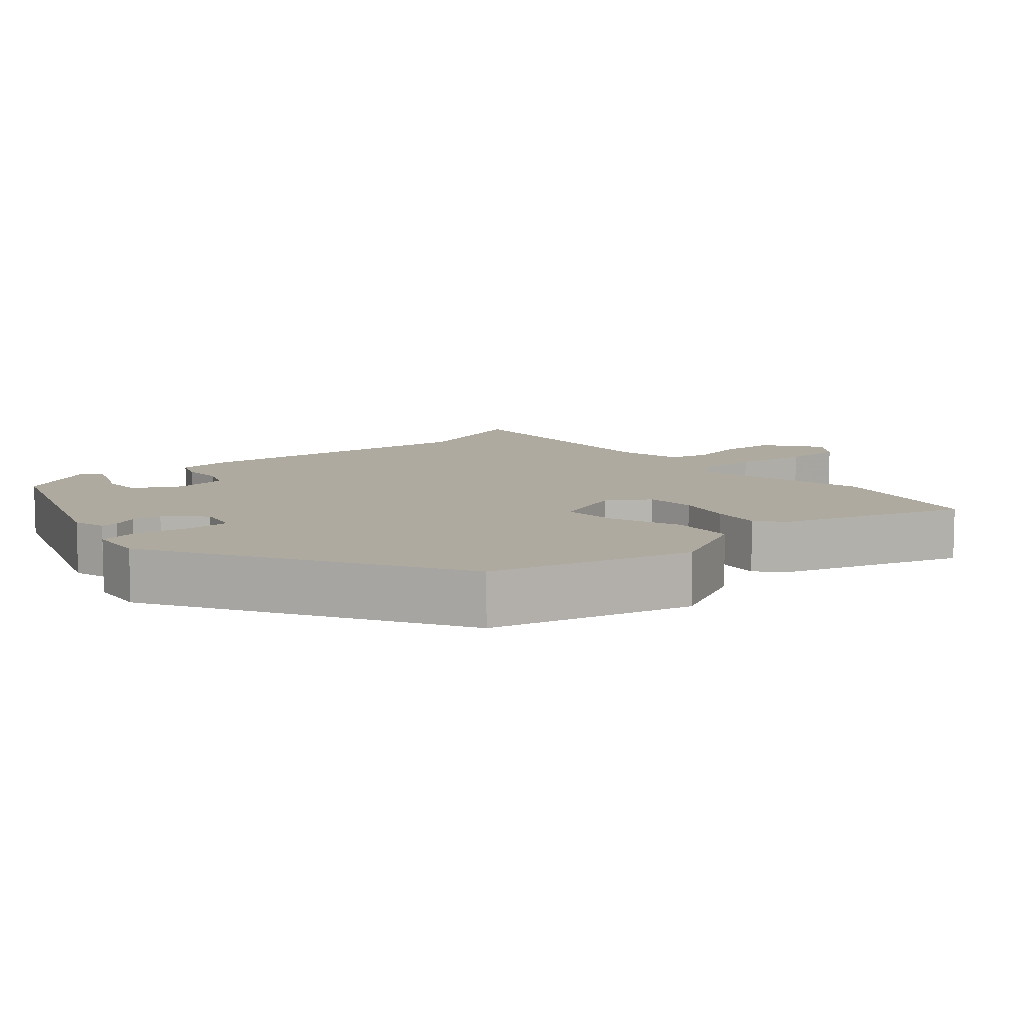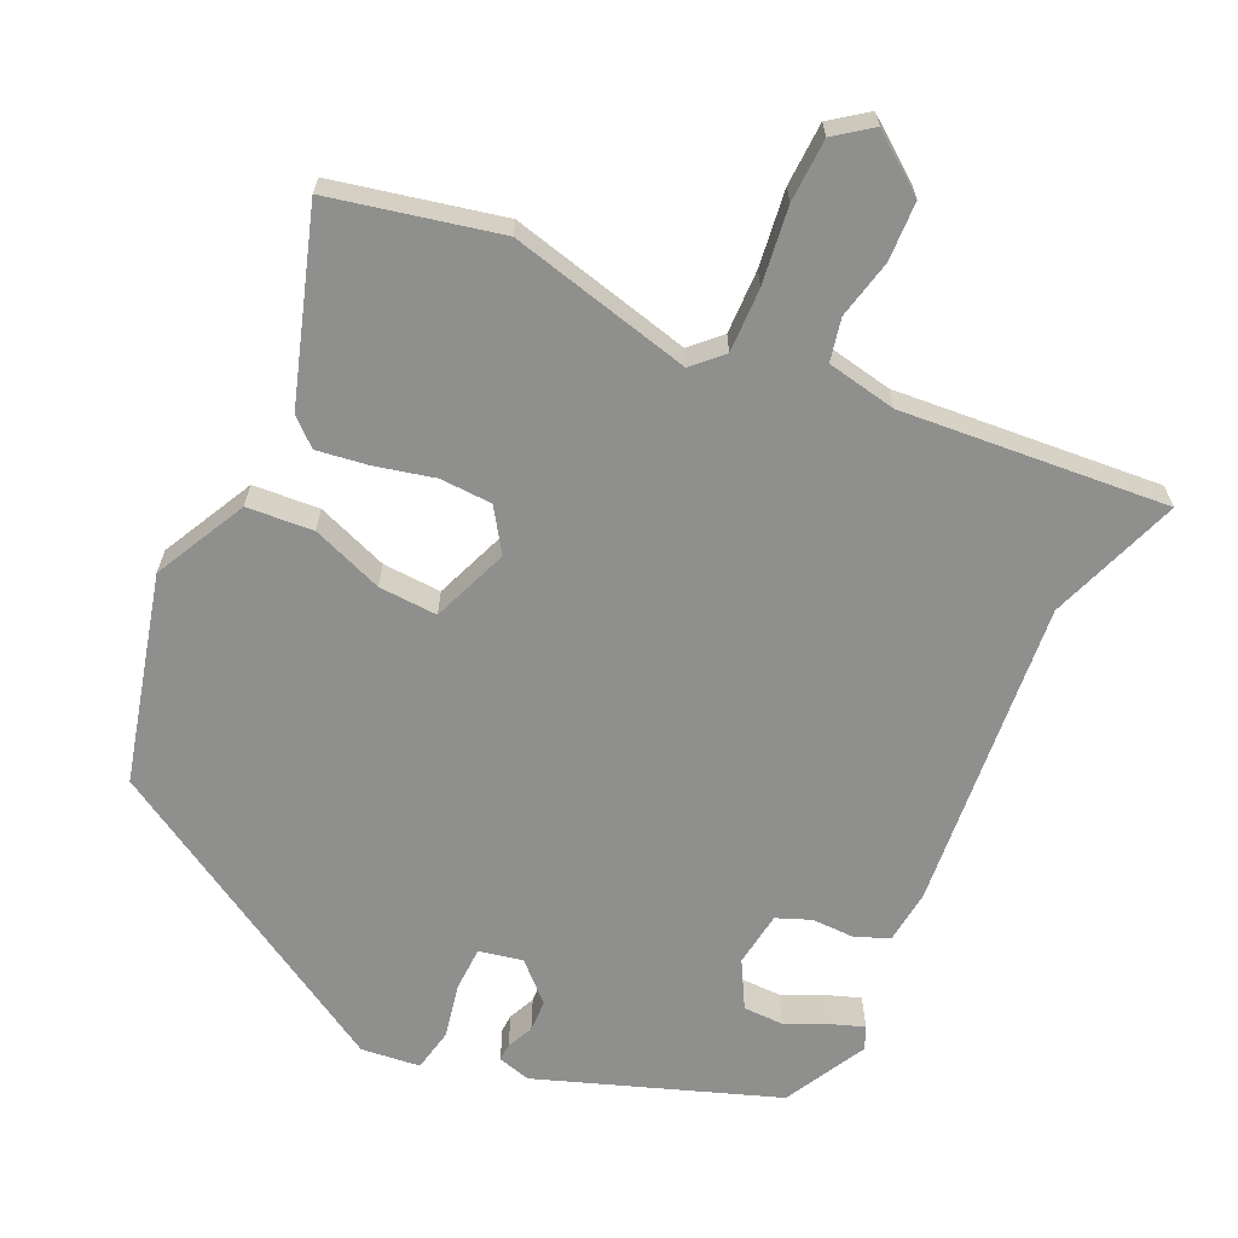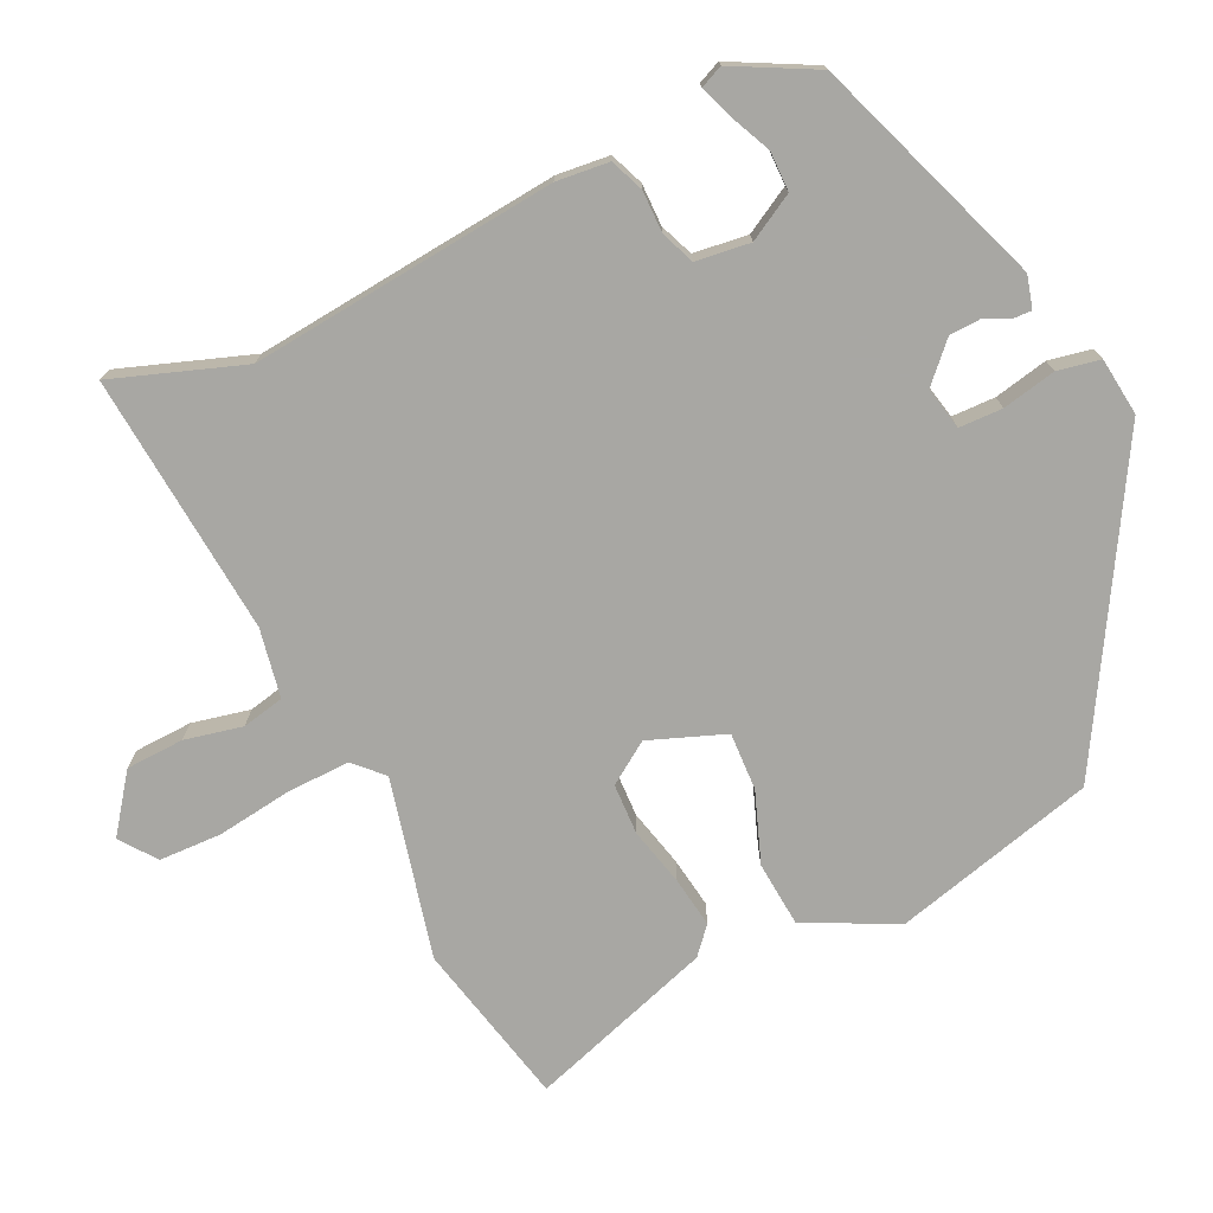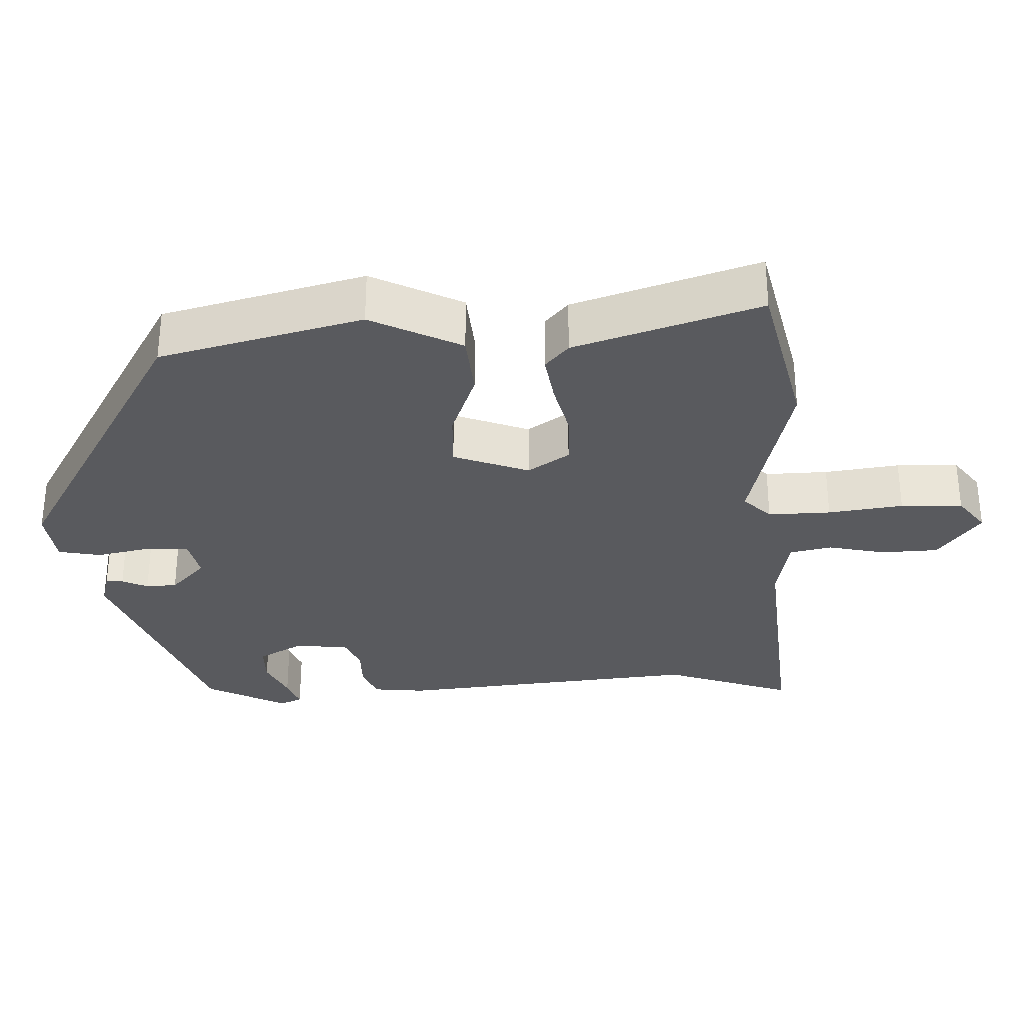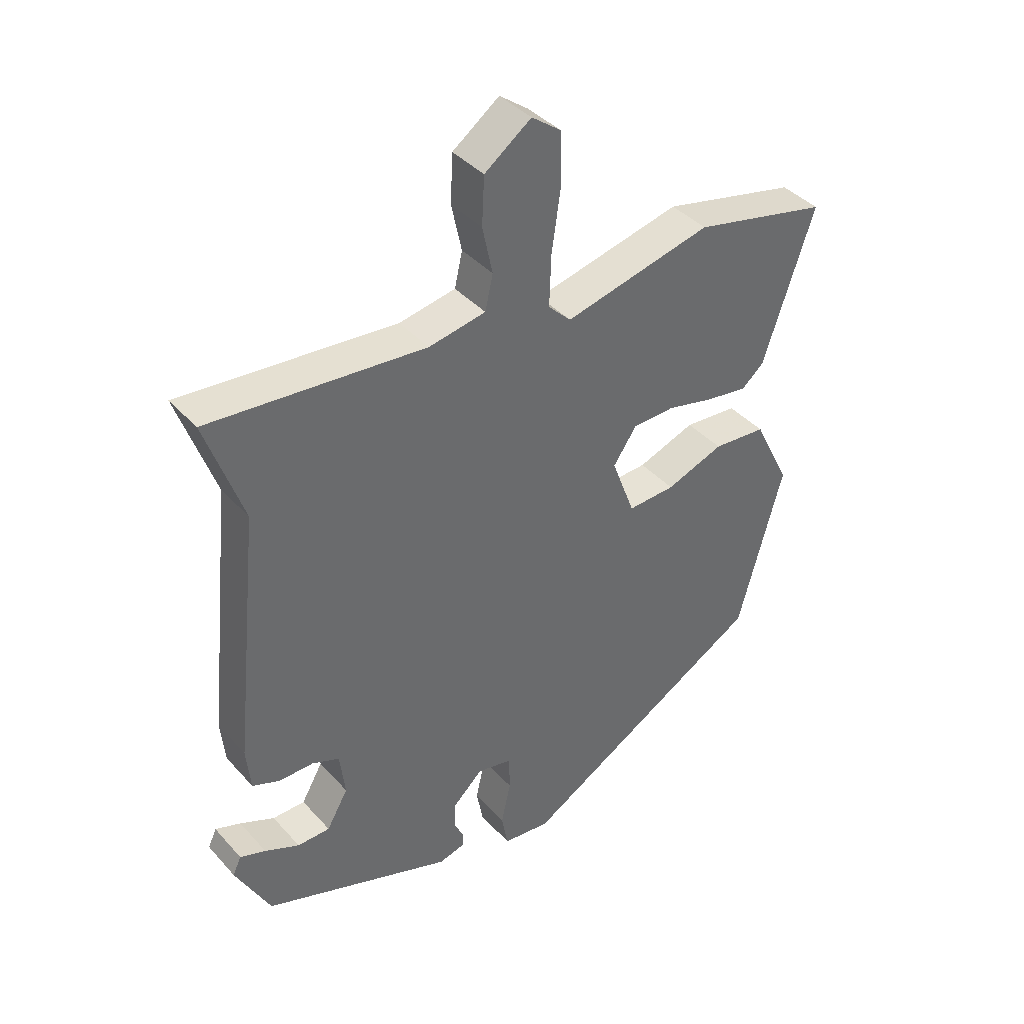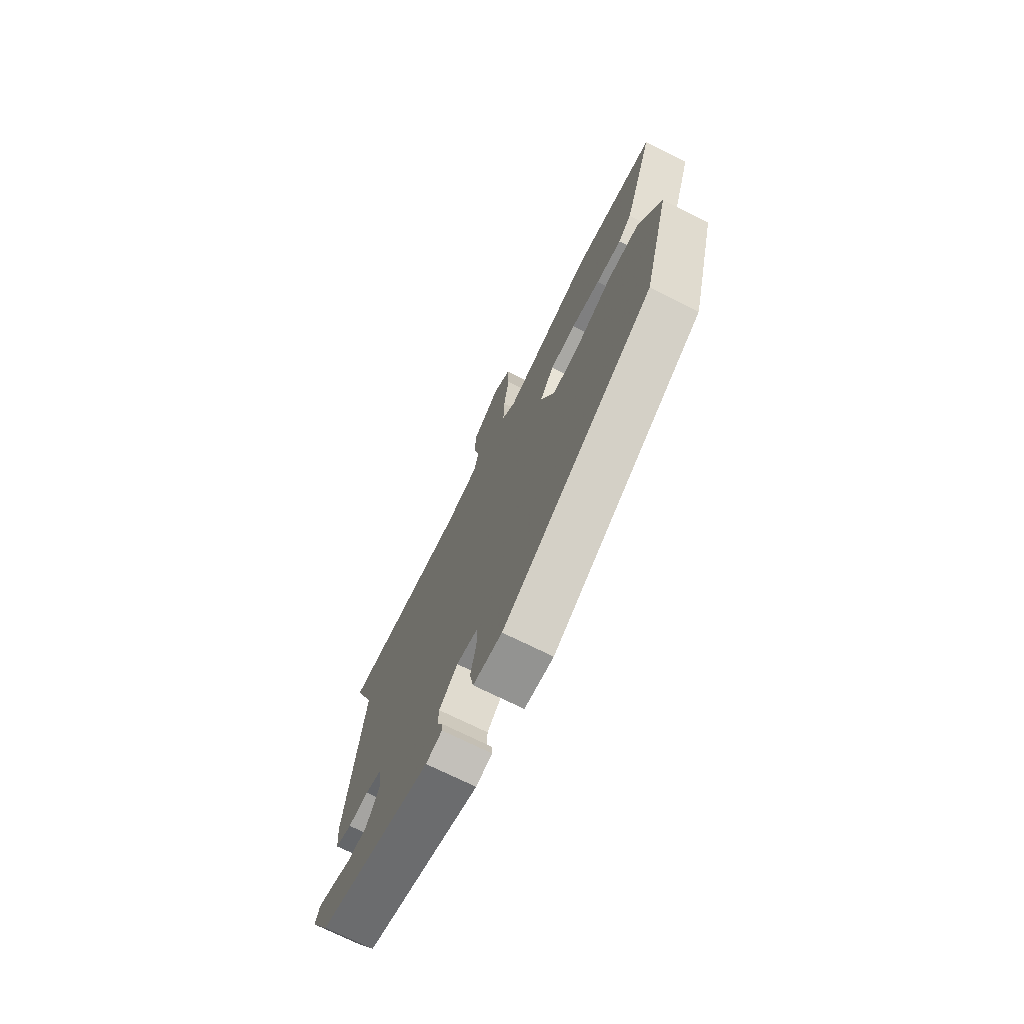
<metadata>
{"format":"obj","ext":"obj","renderer":"f3d","projection":"perspective","resolution":1024,"background":"white","views":[{"elev":9.5,"azim":-131.6,"up":"+Y"},{"elev":-65.3,"azim":-25.6,"up":"+Y"},{"elev":-74.5,"azim":115.0,"up":"+Y"},{"elev":-31.4,"azim":-88.2,"up":"+Y"},{"elev":40.1,"azim":142.6,"up":"+Z"},{"elev":-73.4,"azim":-116.3,"up":"+Z"}]}
</metadata>
<code>
v 0.492 0.07 -0.375
v 0.171 0.07 -0.495
v 0.126 0.07 -0.483
v 0.127 0.07 -0.459
v 0.143 0.07 -0.423
v 0.141 0.07 -0.38
v 0.09 0.07 -0.332
v 0.031 0.07 -0.345
v 0.03 0.07 -0.405
v 0.046 0.07 -0.479
v 0.035 0.07 -0.538
v -0.045 0.07 -0.548
v -0.464 0.07 -0.308
v -0.539 0.07 -0.028
v -0.477 0.07 0.098
v -0.387 0.07 0.106
v -0.29 0.07 0.071
v -0.21 0.07 0.068
v -0.171 0.07 0.173
v -0.21 0.07 0.23
v -0.281 0.07 0.232
v -0.361 0.07 0.212
v -0.431 0.07 0.201
v -0.468 0.07 0.233
v -0.553 0.07 0.488
v -0.326 0.07 0.541
v -0.078 0.07 0.484
v -0.04 0.07 0.522
v -0.043 0.07 0.609
v -0.058 0.07 0.713
v -0.056 0.07 0.799
v -0.007 0.07 0.836
v 0.071 0.07 0.779
v 0.075 0.07 0.699
v 0.058 0.07 0.619
v 0.071 0.07 0.561
v 0.166 0.07 0.544
v 0.527 0.07 0.578
v 0.465 0.07 0.398
v 0.51 0.07 -0.025
v 0.503 0.07 -0.098
v 0.457 0.07 -0.117
v 0.399 0.07 -0.117
v 0.353 0.07 -0.136
v 0.344 0.07 -0.211
v 0.38 0.07 -0.274
v 0.435 0.07 -0.274
v 0.493 0.07 -0.247
v 0.536 0.07 -0.231
v 0.55 0.07 -0.262
v 0.492 0 -0.375
v 0.171 0 -0.495
v 0.126 0 -0.483
v 0.127 0 -0.459
v 0.143 0 -0.423
v 0.141 0 -0.38
v 0.09 0 -0.332
v 0.031 0 -0.345
v 0.03 0 -0.405
v 0.046 0 -0.479
v 0.035 0 -0.538
v -0.045 0 -0.548
v -0.464 0 -0.308
v -0.539 0 -0.028
v -0.477 0 0.098
v -0.387 0 0.106
v -0.29 0 0.071
v -0.21 0 0.068
v -0.171 0 0.173
v -0.21 0 0.23
v -0.281 0 0.232
v -0.361 0 0.212
v -0.431 0 0.201
v -0.468 0 0.233
v -0.553 0 0.488
v -0.326 0 0.541
v -0.078 0 0.484
v -0.04 0 0.522
v -0.043 0 0.609
v -0.058 0 0.713
v -0.056 0 0.799
v -0.007 0 0.836
v 0.071 0 0.779
v 0.075 0 0.699
v 0.058 0 0.619
v 0.071 0 0.561
v 0.166 0 0.544
v 0.527 0 0.578
v 0.465 0 0.398
v 0.51 0 -0.025
v 0.503 0 -0.098
v 0.457 0 -0.117
v 0.399 0 -0.117
v 0.353 0 -0.136
v 0.344 0 -0.211
v 0.38 0 -0.274
v 0.435 0 -0.274
v 0.493 0 -0.247
v 0.536 0 -0.231
v 0.55 0 -0.262
f 3 4 5
f 2 3 5
f 1 2 5
f 50 1 5
f 49 50 5
f 48 49 5
f 47 48 5
f 46 47 5 6
f 45 46 6 7
f 44 45 7 8
f 41 42 43
f 40 41 43
f 39 40 43
f 39 43 44
f 37 38 39
f 39 44 8
f 37 39 8
f 36 37 8
f 33 34 35
f 32 33 35
f 31 32 35
f 30 31 35
f 29 30 35
f 35 36 8
f 29 35 8
f 28 29 8
f 25 26 27
f 24 25 27
f 23 24 27
f 22 23 27
f 21 22 27
f 20 21 27 28
f 19 20 28
f 28 8 9
f 19 28 9
f 18 19 9
f 15 16 17
f 14 15 17
f 13 14 17
f 12 13 17
f 11 12 17
f 10 11 17
f 9 10 17
f 9 17 18
f 55 54 53
f 55 53 52
f 55 52 51
f 55 51 100
f 55 100 99
f 55 99 98
f 55 98 97
f 56 55 97 96
f 57 56 96 95
f 58 57 95 94
f 93 92 91
f 93 91 90
f 93 90 89
f 94 93 89
f 89 88 87
f 58 94 89
f 58 89 87
f 58 87 86
f 85 84 83
f 85 83 82
f 85 82 81
f 85 81 80
f 85 80 79
f 58 86 85
f 58 85 79
f 58 79 78
f 77 76 75
f 77 75 74
f 77 74 73
f 77 73 72
f 77 72 71
f 78 77 71 70
f 78 70 69
f 59 58 78
f 59 78 69
f 59 69 68
f 67 66 65
f 67 65 64
f 67 64 63
f 67 63 62
f 67 62 61
f 67 61 60
f 67 60 59
f 68 67 59
f 1 51 52 2
f 2 52 53 3
f 3 53 54 4
f 4 54 55 5
f 5 55 56 6
f 6 56 57 7
f 7 57 58 8
f 8 58 59 9
f 9 59 60 10
f 10 60 61 11
f 11 61 62 12
f 12 62 63 13
f 13 63 64 14
f 14 64 65 15
f 15 65 66 16
f 16 66 67 17
f 17 67 68 18
f 18 68 69 19
f 19 69 70 20
f 20 70 71 21
f 21 71 72 22
f 22 72 73 23
f 23 73 74 24
f 24 74 75 25
f 25 75 76 26
f 26 76 77 27
f 27 77 78 28
f 28 78 79 29
f 29 79 80 30
f 30 80 81 31
f 31 81 82 32
f 32 82 83 33
f 33 83 84 34
f 34 84 85 35
f 35 85 86 36
f 36 86 87 37
f 37 87 88 38
f 38 88 89 39
f 39 89 90 40
f 40 90 91 41
f 41 91 92 42
f 42 92 93 43
f 43 93 94 44
f 44 94 95 45
f 45 95 96 46
f 46 96 97 47
f 47 97 98 48
f 48 98 99 49
f 49 99 100 50
f 50 100 51 1

</code>
